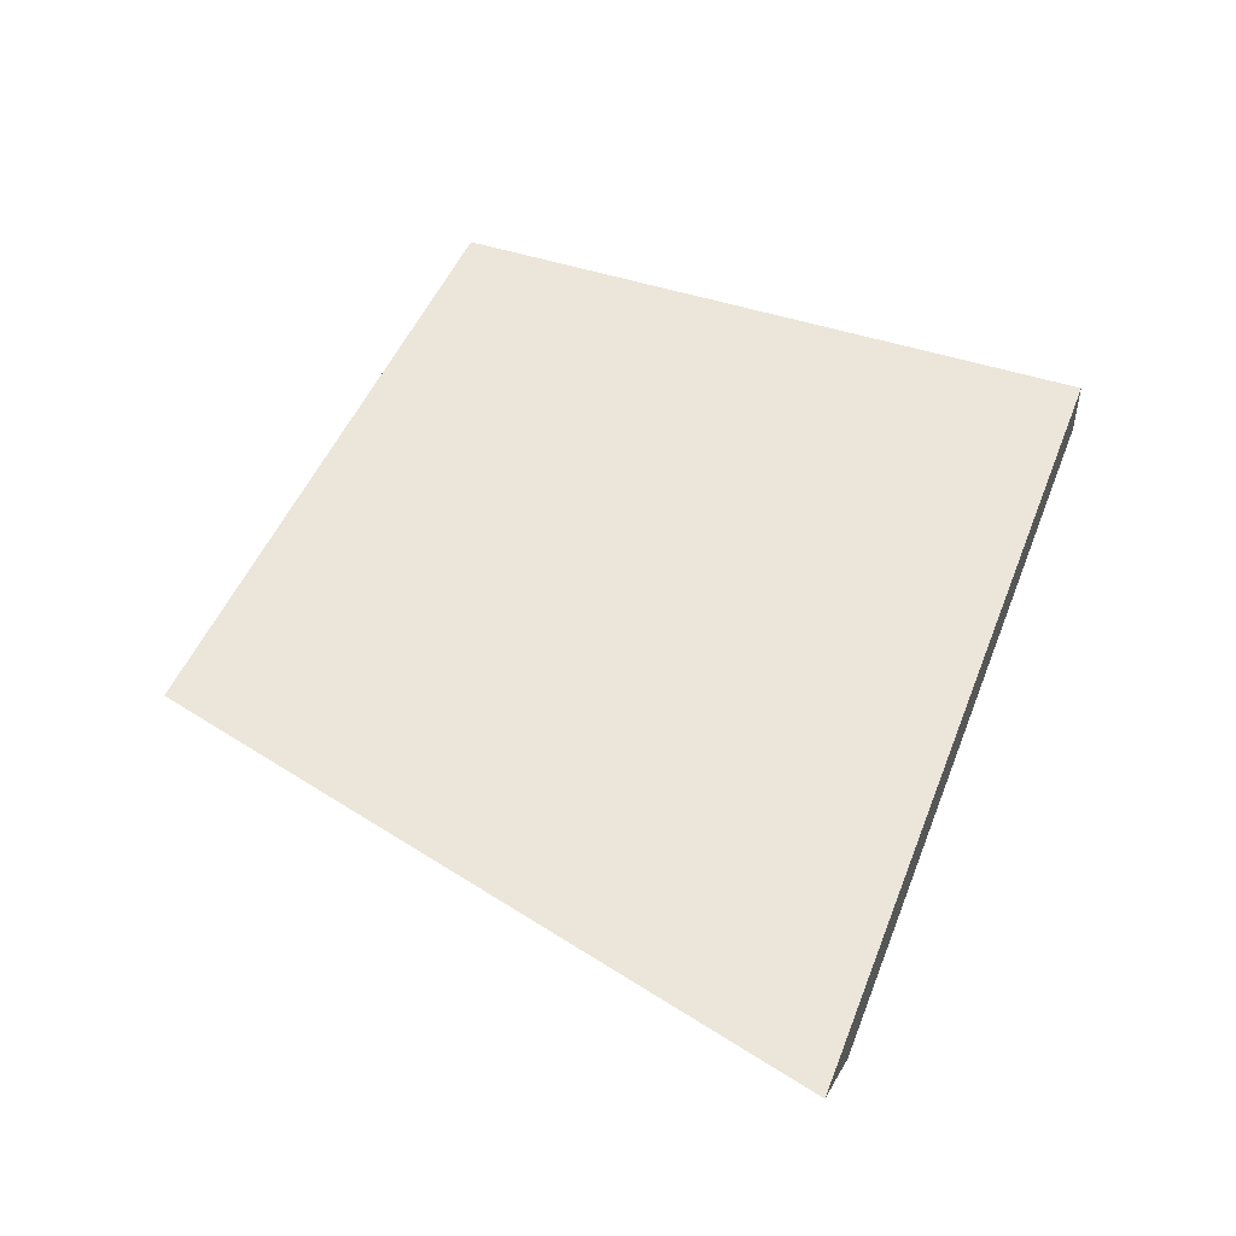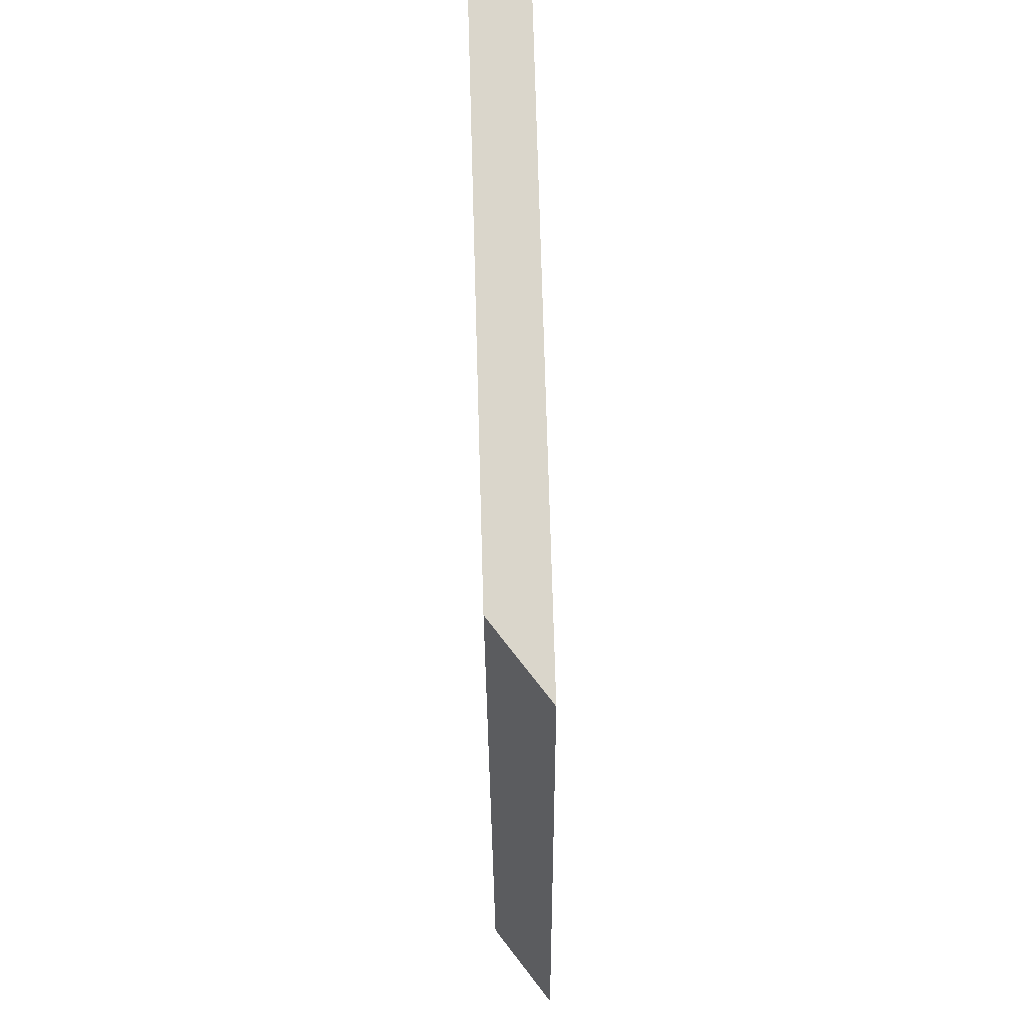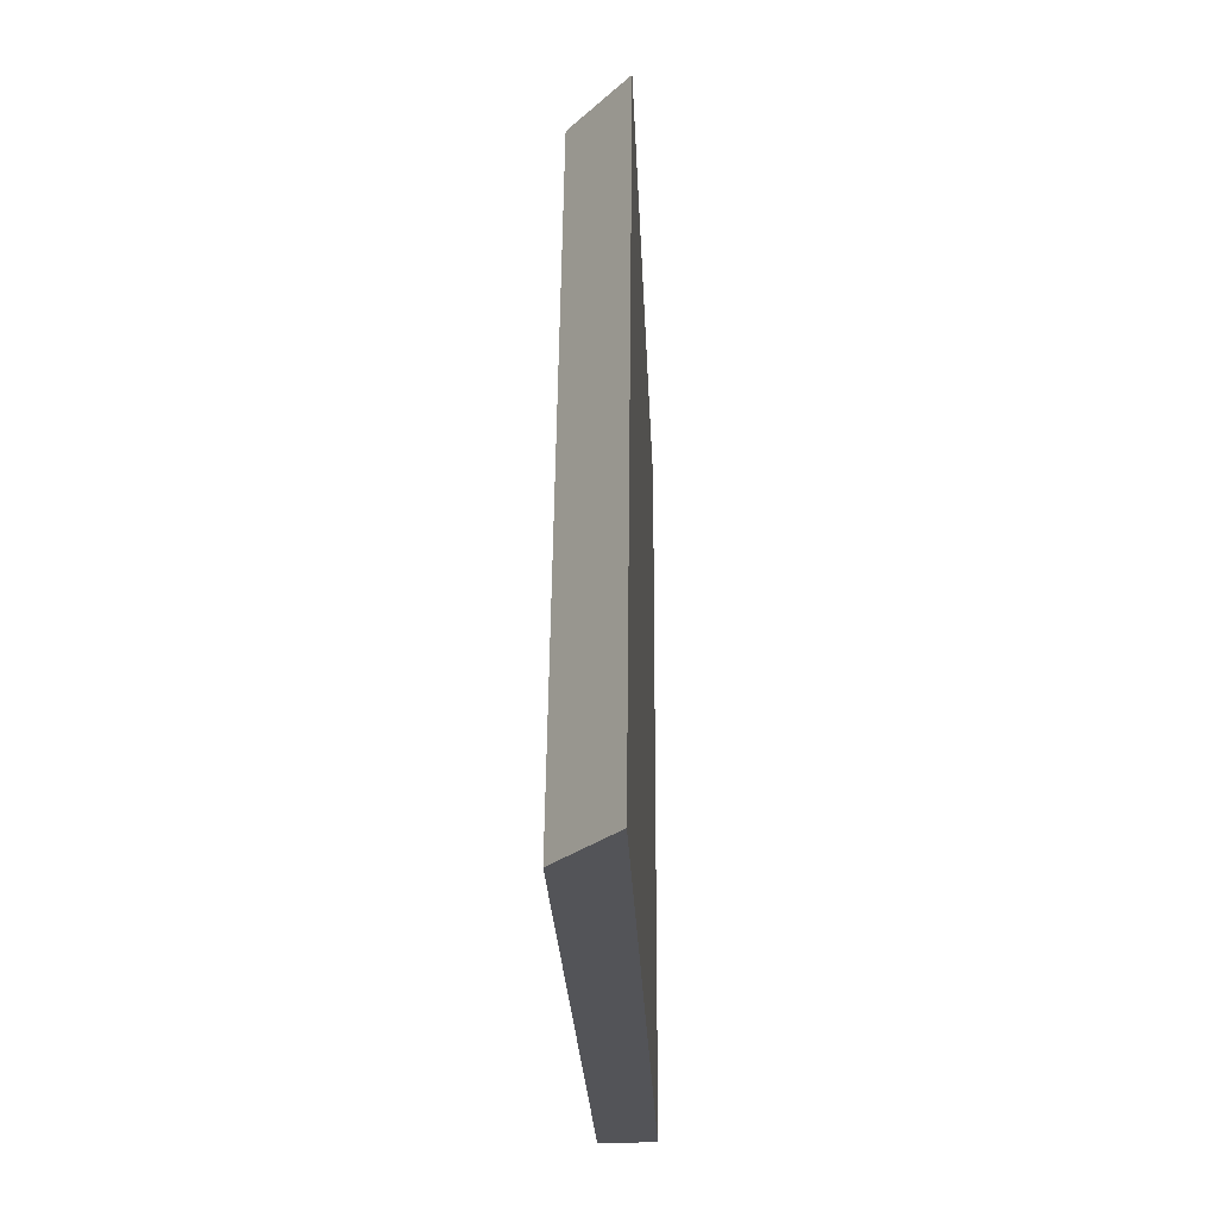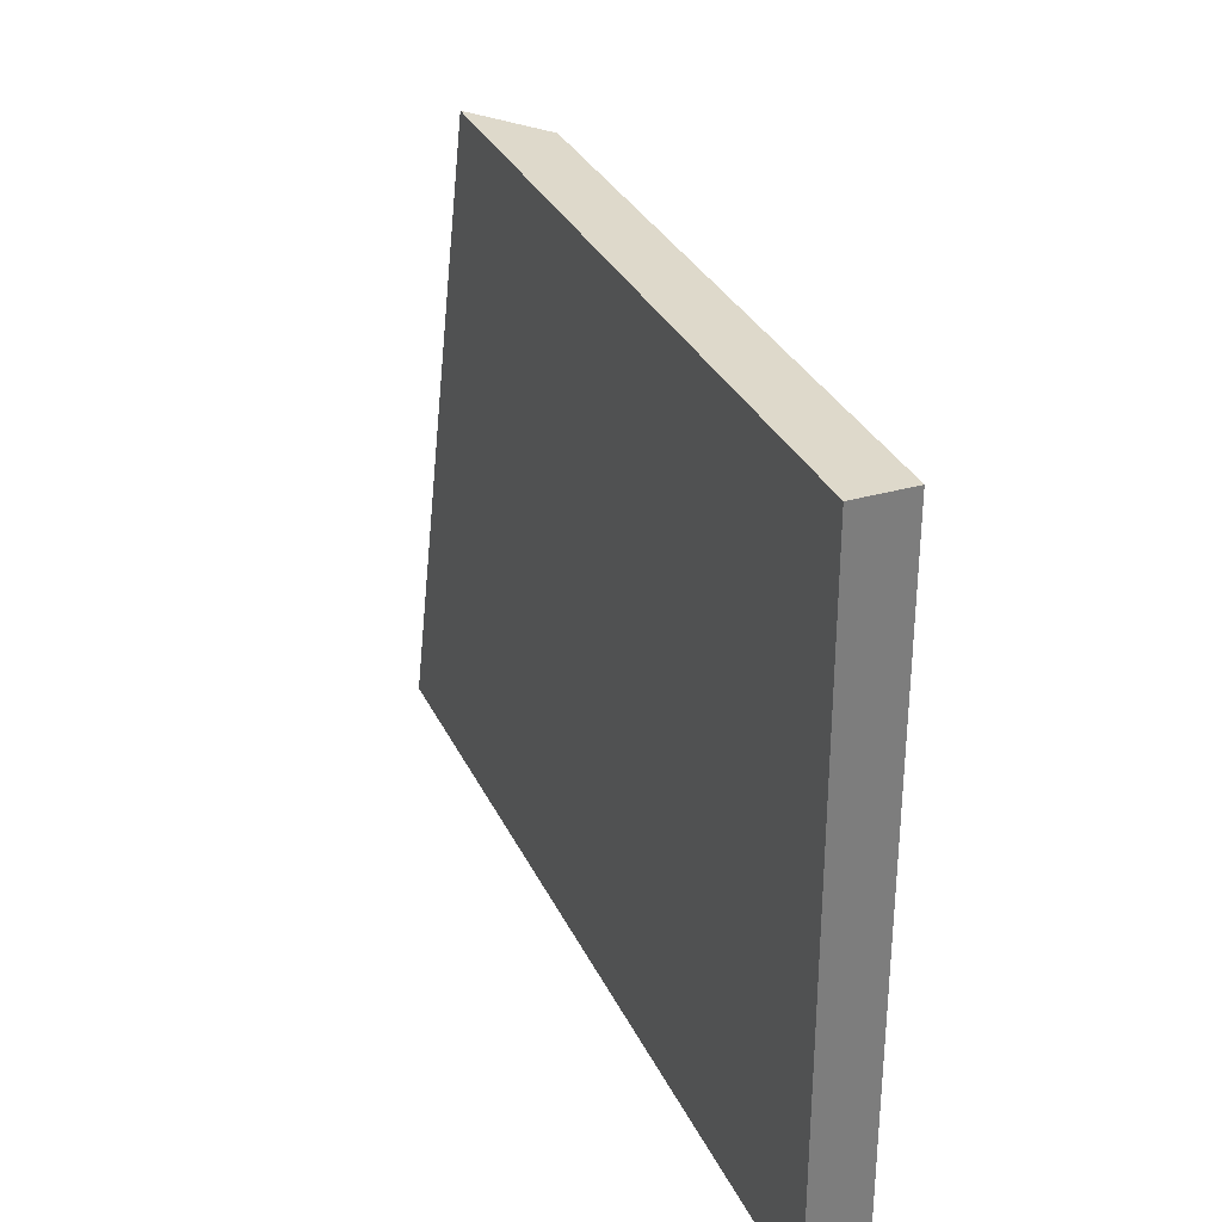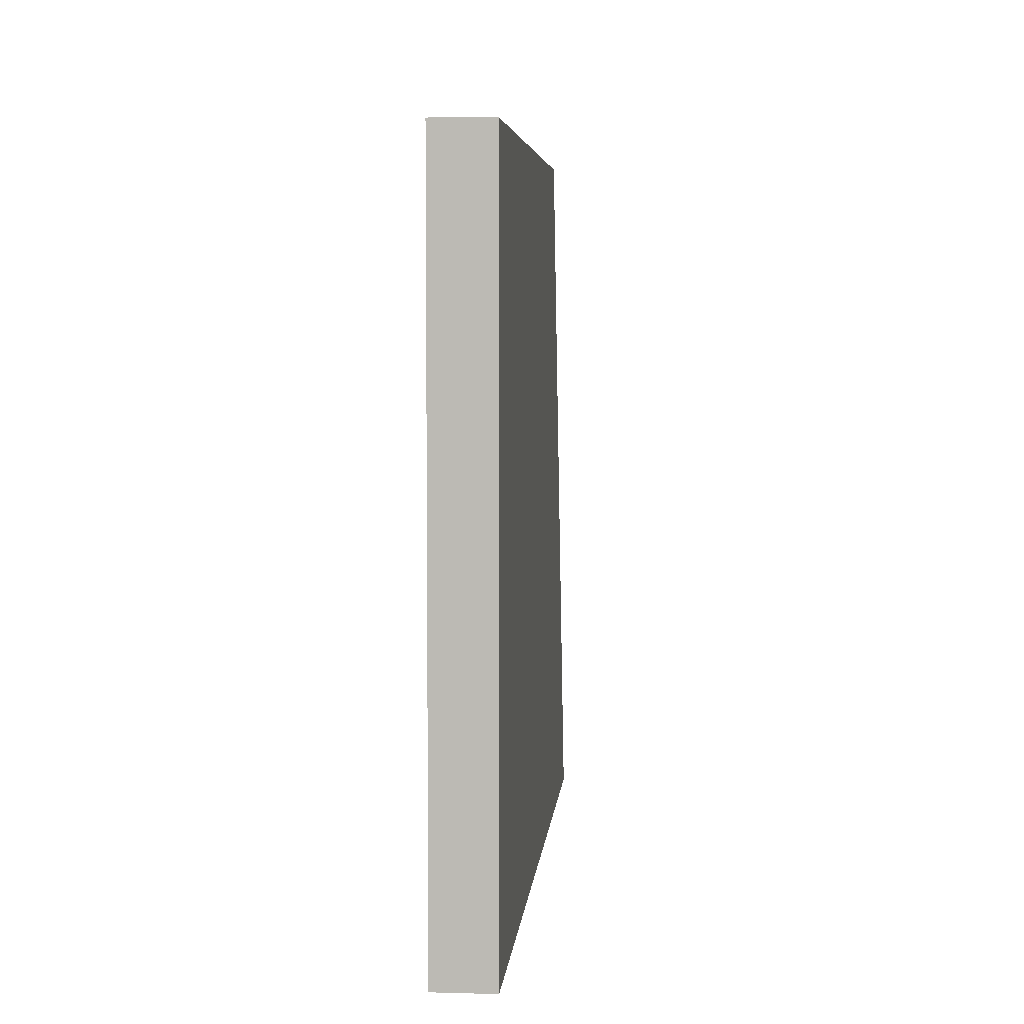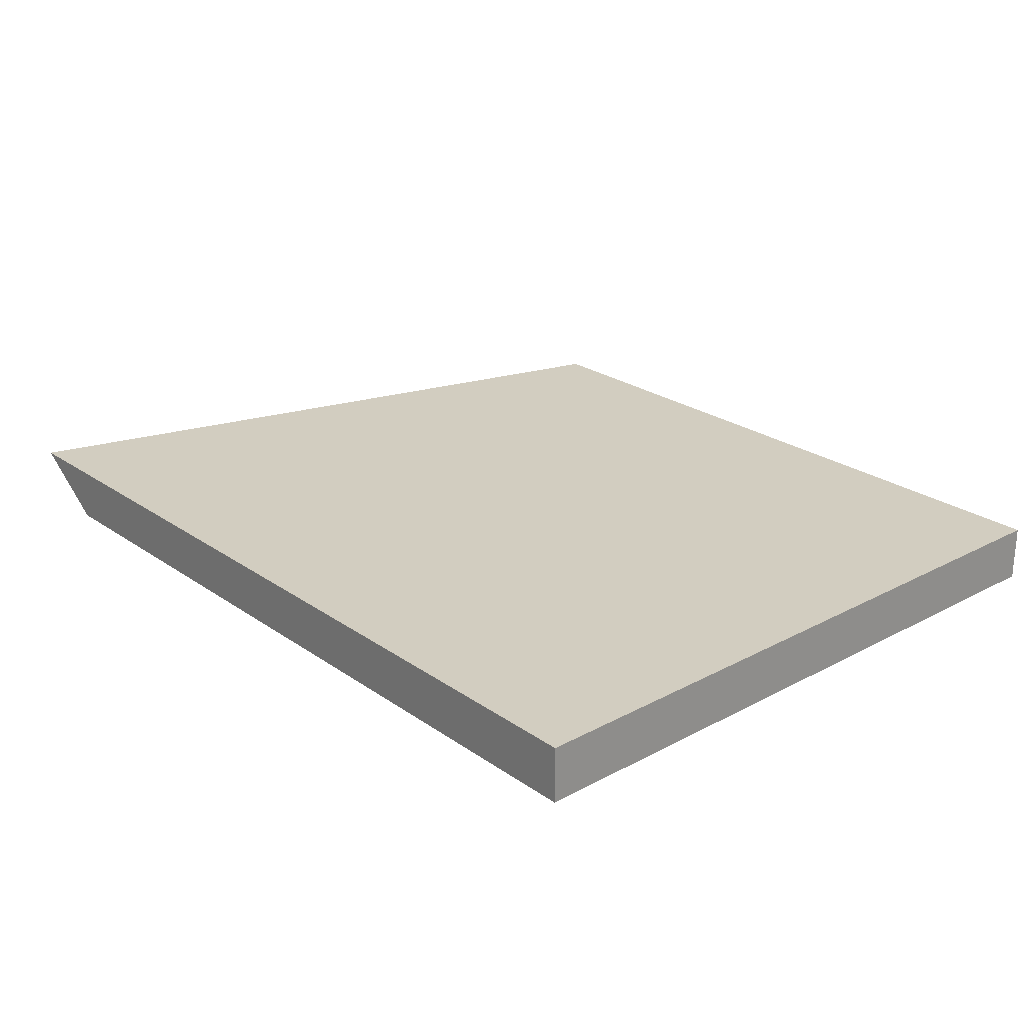
<metadata>
{"format":"obj","ext":"obj","renderer":"f3d","projection":"perspective","resolution":1024,"background":"white","views":[{"elev":47.3,"azim":110.7,"up":"+Y"},{"elev":74.1,"azim":88.4,"up":"+Z"},{"elev":-23.6,"azim":92.2,"up":"+Z"},{"elev":31.8,"azim":-112.2,"up":"+Z"},{"elev":5.1,"azim":-85.1,"up":"+Z"},{"elev":24.4,"azim":-131.3,"up":"+Y"}]}
</metadata>
<code>
g IL_Cupboard_1_sh_6
v -0.3978 0.025 0.3048
v -0.3978 0.025 -0.3048
v -0.3978 -0.025 -0.3048
v -0.3978 -0.025 0.3048
v 0.3978 0.025 -0.3048
v 0.3021 0.025 0.04517
v 0.3662 0.001753 -0.3048
v 0.2311 0.025 0.3048
v 0.3299 -0.025 -0.3048
v 0.1873 -0.007196 0.3048
v 0.2265 -0.025 0.0732
v 0.1631 -0.025 0.3048
v -0.3978 0.025 0.3048
v -0.3978 0.025 0.3048
v -0.3978 0.025 0.3048
v -0.3978 0.025 0.3048
v -0.3978 0.025 0.3048
v -0.3978 0.025 -0.3048
v -0.3978 0.025 -0.3048
v -0.3978 0.025 -0.3048
v -0.3978 0.025 -0.3048
v -0.3978 -0.025 -0.3048
v -0.3978 -0.025 -0.3048
v -0.3978 -0.025 -0.3048
v -0.3978 -0.025 -0.3048
v -0.3978 -0.025 0.3048
v -0.3978 -0.025 0.3048
v -0.3978 -0.025 0.3048
v -0.3978 -0.025 0.3048
v -0.3978 -0.025 0.3048
v 0.3978 0.025 -0.3048
v 0.3978 0.025 -0.3048
v 0.3978 0.025 -0.3048
v 0.3021 0.025 0.04517
v 0.3021 0.025 0.04517
v 0.3021 0.025 0.04517
v 0.3021 0.025 0.04517
v 0.3021 0.025 0.04517
v 0.3662 0.001753 -0.3048
v 0.3662 0.001753 -0.3048
v 0.3662 0.001753 -0.3048
v 0.2311 0.025 0.3048
v 0.2311 0.025 0.3048
v 0.2311 0.025 0.3048
v 0.2311 0.025 0.3048
v 0.3299 -0.025 -0.3048
v 0.3299 -0.025 -0.3048
v 0.3299 -0.025 -0.3048
v 0.3299 -0.025 -0.3048
v 0.1873 -0.007196 0.3048
v 0.1873 -0.007196 0.3048
v 0.1873 -0.007196 0.3048
v 0.2265 -0.025 0.0732
v 0.2265 -0.025 0.0732
v 0.2265 -0.025 0.0732
v 0.2265 -0.025 0.0732
v 0.2265 -0.025 0.0732
v 0.2265 -0.025 0.0732
v 0.1631 -0.025 0.3048
v 0.1631 -0.025 0.3048
g IL_Cupboard_1_sh_6_0
f 3 1 2
f 22 4 13
f 5 18 14
f 6 31 15
f 32 7 19
f 8 34 16
f 9 23 20
f 39 46 21
f 42 17 26
f 10 43 27
f 11 24 47
f 28 25 53
f 29 54 12
f 50 30 59
g IL_Cupboard_1_sh_6_1
f 40 33 35
f 51 60 55
f 48 41 36
f 56 49 37
f 57 38 44
f 45 52 58

</code>
